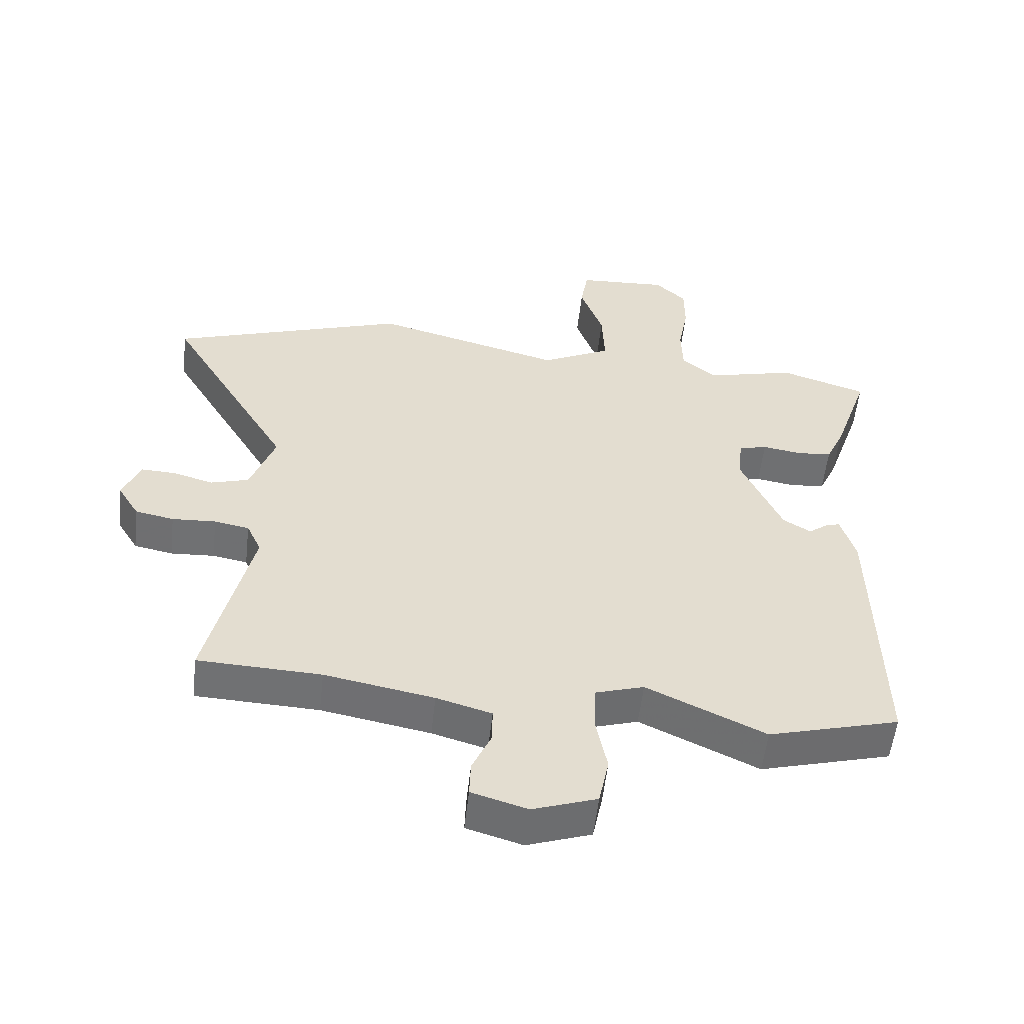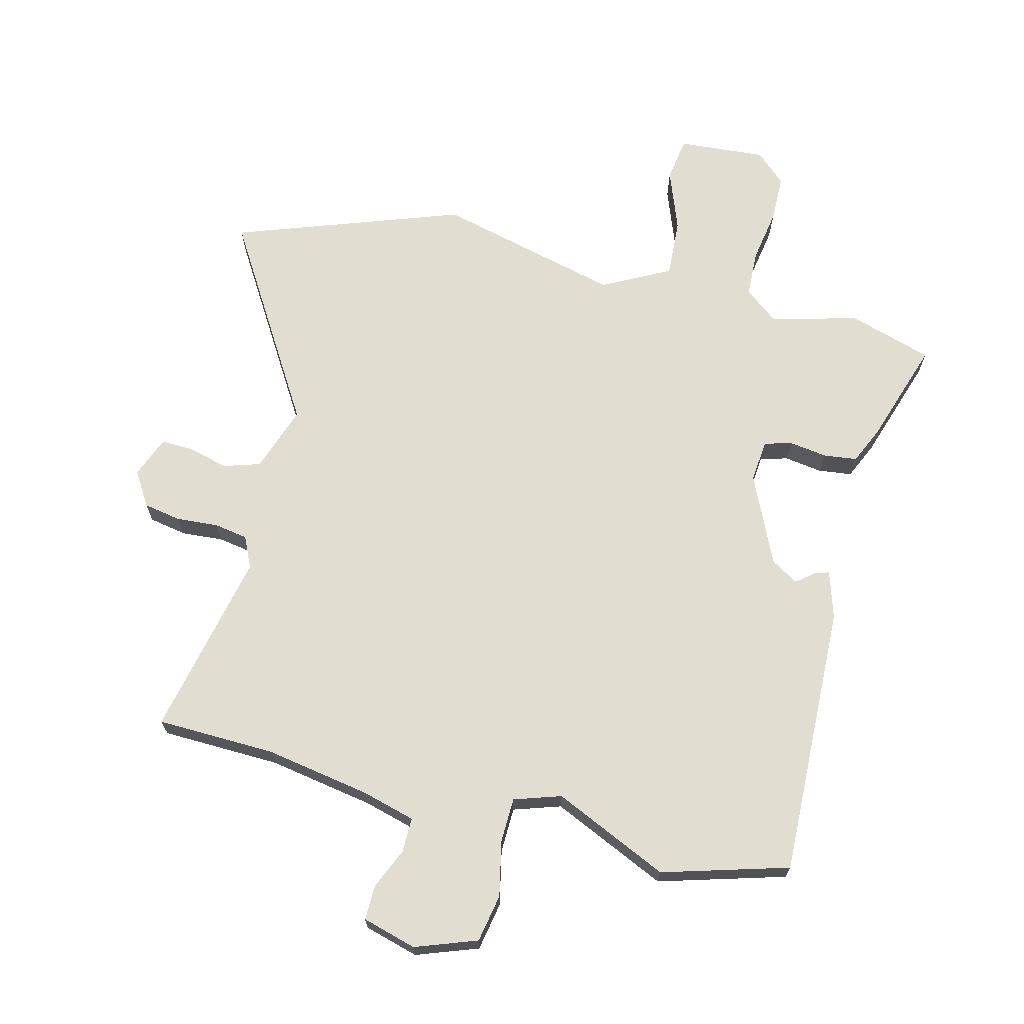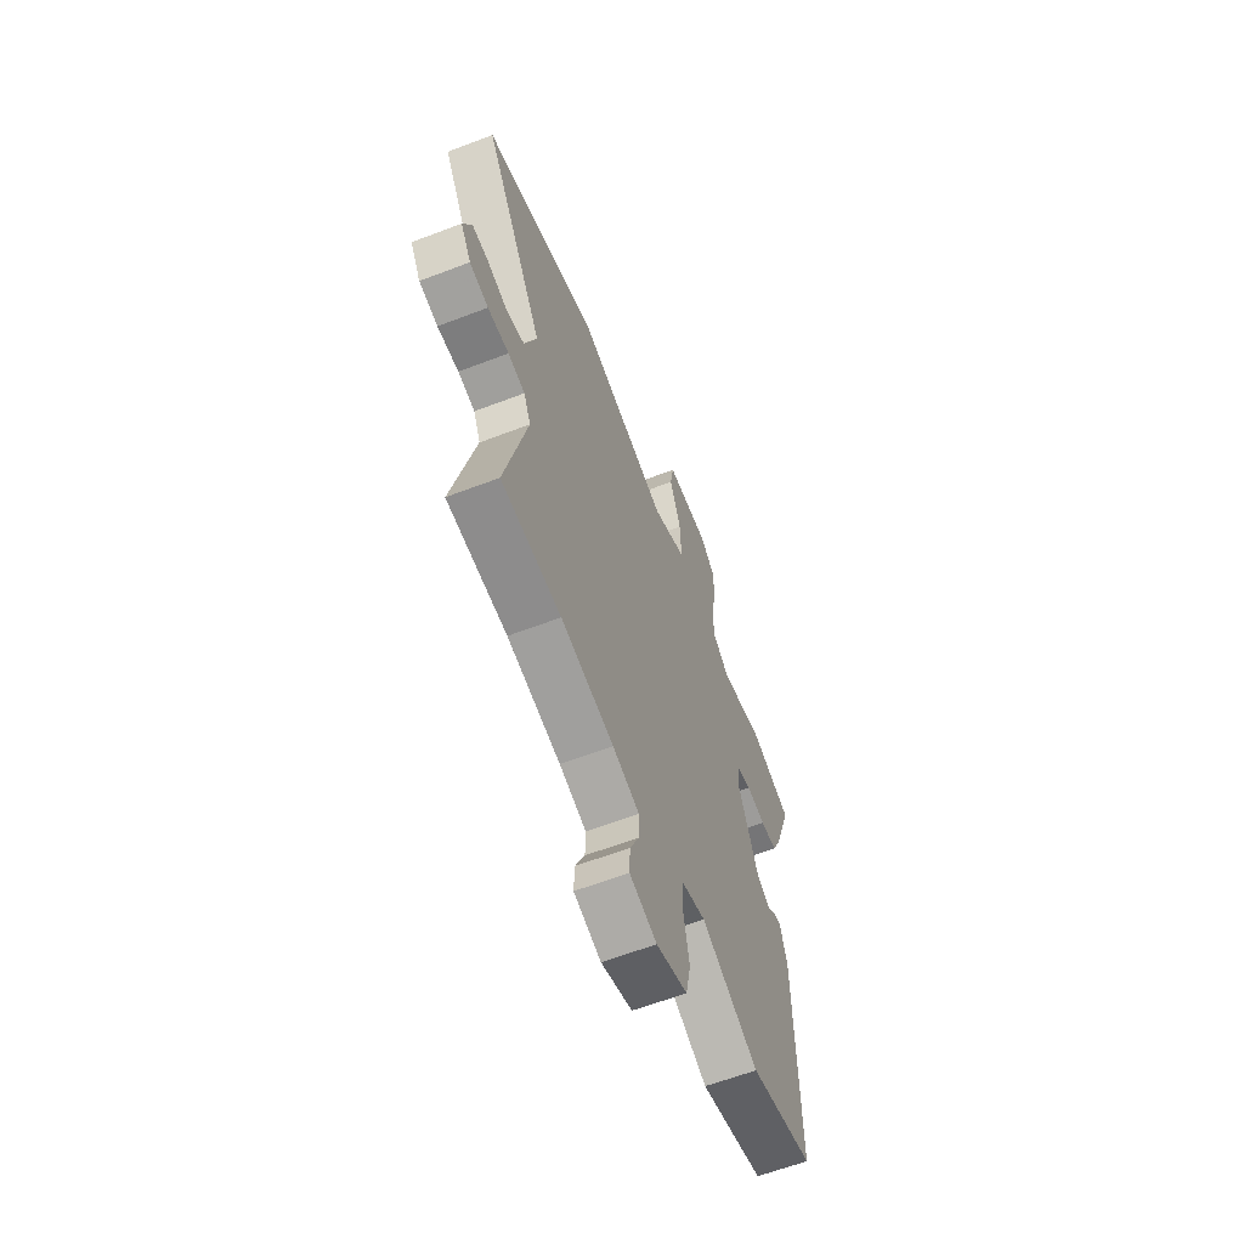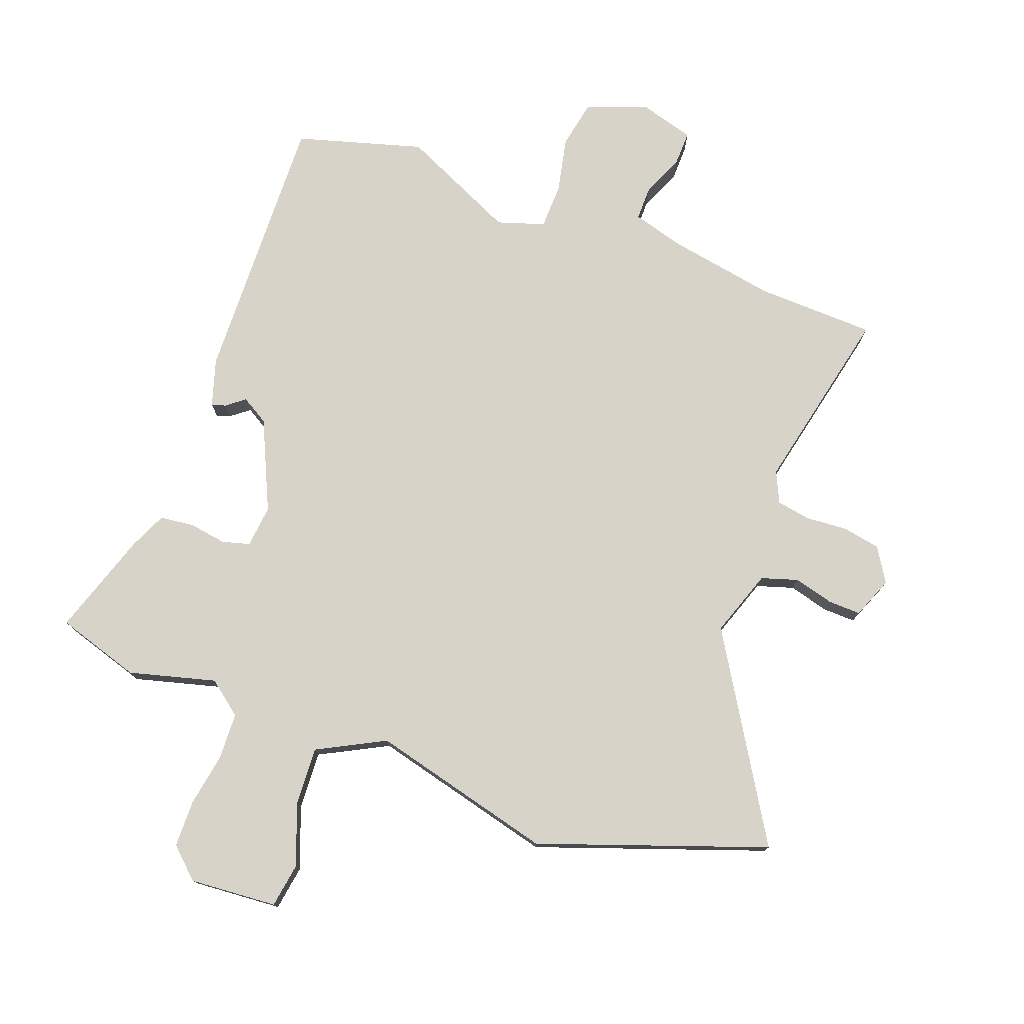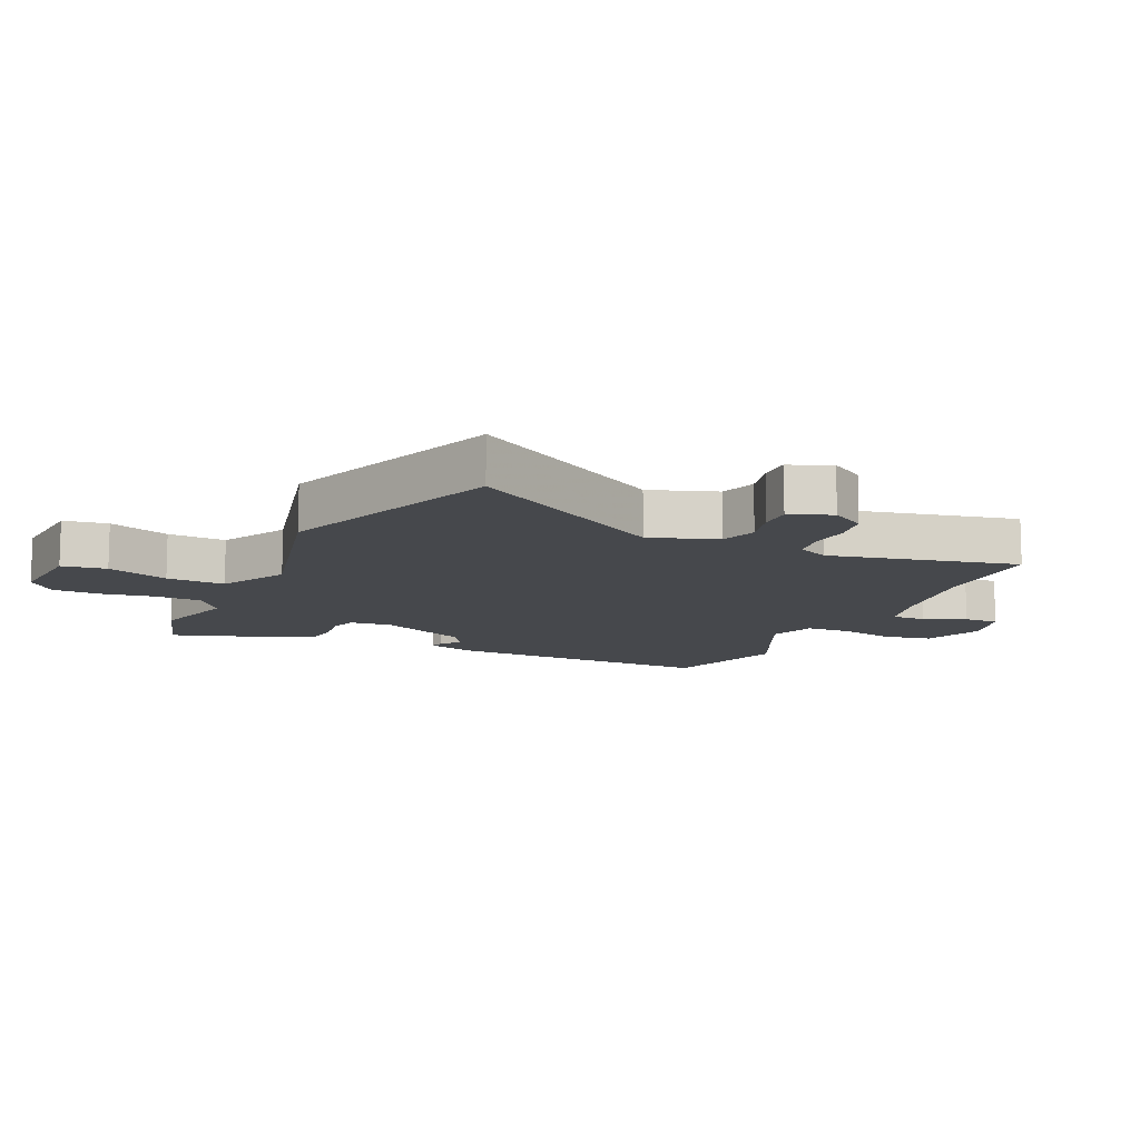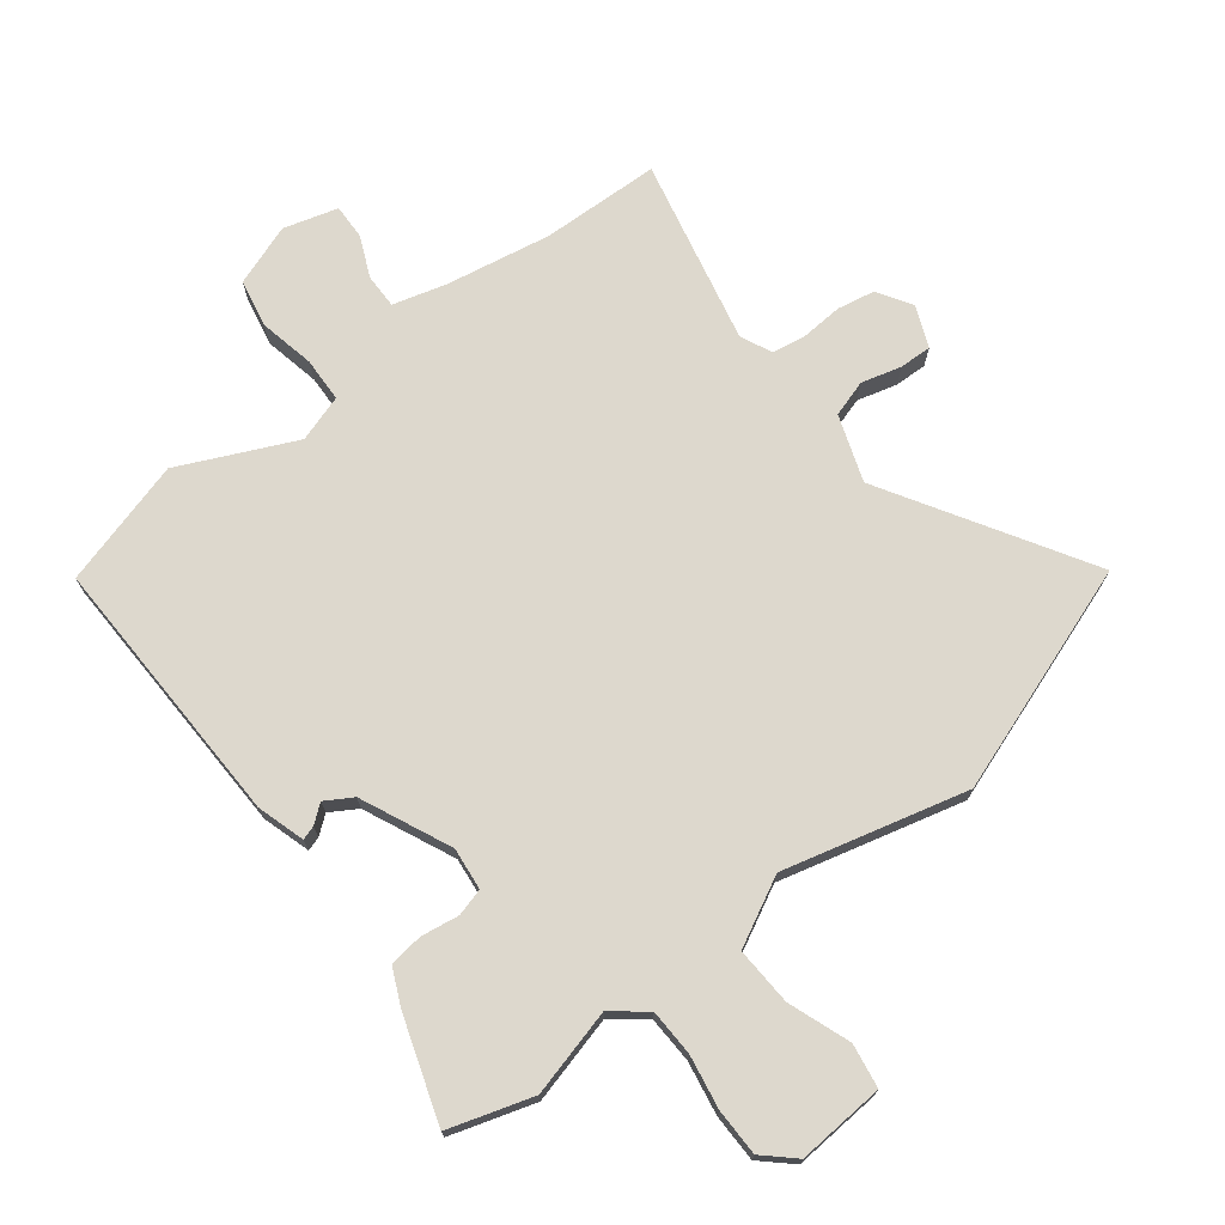
<metadata>
{"format":"obj","ext":"obj","renderer":"f3d","projection":"perspective","resolution":1024,"background":"white","views":[{"elev":-55.2,"azim":173.6,"up":"+Z"},{"elev":68.5,"azim":-166.7,"up":"+Y"},{"elev":-62.2,"azim":111.2,"up":"+Z"},{"elev":76.8,"azim":19.7,"up":"+Y"},{"elev":-11.4,"azim":64.6,"up":"+Y"},{"elev":72.2,"azim":-38.2,"up":"+Y"}]}
</metadata>
<code>
v -0.572 0.07 0.477
v -0.435 0.07 0.521
v -0.293 0.07 0.485
v -0.238 0.07 0.529
v -0.236 0.07 0.605
v -0.252 0.07 0.692
v -0.252 0.07 0.769
v -0.203 0.07 0.815
v -0.06 0.07 0.806
v -0.048 0.07 0.734
v -0.084 0.07 0.633
v -0.088 0.07 0.538
v 0.023 0.07 0.482
v 0.322 0.07 0.561
v 0.695 0.07 0.434
v 0.499 0.07 0.104
v 0.538 0.07 -0.004
v 0.598 0.07 -0.022
v 0.663 0.07 -0.004
v 0.716 0.07 -0.002
v 0.744 0.07 -0.069
v 0.71 0.07 -0.125
v 0.649 0.07 -0.137
v 0.58 0.07 -0.133
v 0.525 0.07 -0.143
v 0.502 0.07 -0.194
v 0.572 0.07 -0.497
v 0.378 0.07 -0.505
v 0.206 0.07 -0.537
v 0.119 0.07 -0.562
v 0.12 0.07 -0.618
v 0.15 0.07 -0.685
v 0.152 0.07 -0.742
v 0.064 0.07 -0.768
v -0.037 0.07 -0.733
v -0.053 0.07 -0.655
v -0.035 0.07 -0.564
v -0.038 0.07 -0.491
v -0.115 0.07 -0.467
v -0.302 0.07 -0.555
v -0.509 0.07 -0.498
v -0.501 0.07 -0.051
v -0.478 0.07 0.027
v -0.455 0.07 0.02
v -0.425 0.07 -0.003
v -0.381 0.07 0.024
v -0.316 0.07 0.171
v -0.324 0.07 0.24
v -0.369 0.07 0.252
v -0.431 0.07 0.242
v -0.486 0.07 0.248
v -0.514 0.07 0.308
v -0.572 0 0.477
v -0.435 0 0.521
v -0.293 0 0.485
v -0.238 0 0.529
v -0.236 0 0.605
v -0.252 0 0.692
v -0.252 0 0.769
v -0.203 0 0.815
v -0.06 0 0.806
v -0.048 0 0.734
v -0.084 0 0.633
v -0.088 0 0.538
v 0.023 0 0.482
v 0.322 0 0.561
v 0.695 0 0.434
v 0.499 0 0.104
v 0.538 0 -0.004
v 0.598 0 -0.022
v 0.663 0 -0.004
v 0.716 0 -0.002
v 0.744 0 -0.069
v 0.71 0 -0.125
v 0.649 0 -0.137
v 0.58 0 -0.133
v 0.525 0 -0.143
v 0.502 0 -0.194
v 0.572 0 -0.497
v 0.378 0 -0.505
v 0.206 0 -0.537
v 0.119 0 -0.562
v 0.12 0 -0.618
v 0.15 0 -0.685
v 0.152 0 -0.742
v 0.064 0 -0.768
v -0.037 0 -0.733
v -0.053 0 -0.655
v -0.035 0 -0.564
v -0.038 0 -0.491
v -0.115 0 -0.467
v -0.302 0 -0.555
v -0.509 0 -0.498
v -0.501 0 -0.051
v -0.478 0 0.027
v -0.455 0 0.02
v -0.425 0 -0.003
v -0.381 0 0.024
v -0.316 0 0.171
v -0.324 0 0.24
v -0.369 0 0.252
v -0.431 0 0.242
v -0.486 0 0.248
v -0.514 0 0.308
f 49 50 51 52
f 48 49 52 1
f 42 43 44 45
f 42 45 46
f 39 40 41 42
f 38 39 42 46
f 34 35 36 37
f 34 37 38
f 31 32 33 34
f 30 31 34 38
f 29 30 38 46
f 26 27 28
f 26 28 29 46
f 21 22 23 24
f 21 24 25
f 18 19 20 21
f 17 18 21 25
f 16 17 25 26
f 13 14 15 16
f 12 13 16 26
f 8 9 10 11
f 8 11 12
f 5 6 7 8
f 4 5 8 12
f 3 4 12 26
f 48 1 2 3
f 47 48 3 26
f 26 46 47
f 104 103 102 101
f 53 104 101 100
f 97 96 95 94
f 98 97 94
f 94 93 92 91
f 98 94 91 90
f 89 88 87 86
f 90 89 86
f 86 85 84 83
f 90 86 83 82
f 98 90 82 81
f 80 79 78
f 98 81 80 78
f 76 75 74 73
f 77 76 73
f 73 72 71 70
f 77 73 70 69
f 78 77 69 68
f 68 67 66 65
f 78 68 65 64
f 63 62 61 60
f 64 63 60
f 60 59 58 57
f 64 60 57 56
f 78 64 56 55
f 55 54 53 100
f 78 55 100 99
f 99 98 78
f 1 53 54 2
f 2 54 55 3
f 3 55 56 4
f 4 56 57 5
f 5 57 58 6
f 6 58 59 7
f 7 59 60 8
f 8 60 61 9
f 9 61 62 10
f 10 62 63 11
f 11 63 64 12
f 12 64 65 13
f 13 65 66 14
f 14 66 67 15
f 15 67 68 16
f 16 68 69 17
f 17 69 70 18
f 18 70 71 19
f 19 71 72 20
f 20 72 73 21
f 21 73 74 22
f 22 74 75 23
f 23 75 76 24
f 24 76 77 25
f 25 77 78 26
f 26 78 79 27
f 27 79 80 28
f 28 80 81 29
f 29 81 82 30
f 30 82 83 31
f 31 83 84 32
f 32 84 85 33
f 33 85 86 34
f 34 86 87 35
f 35 87 88 36
f 36 88 89 37
f 37 89 90 38
f 38 90 91 39
f 39 91 92 40
f 40 92 93 41
f 41 93 94 42
f 42 94 95 43
f 43 95 96 44
f 44 96 97 45
f 45 97 98 46
f 46 98 99 47
f 47 99 100 48
f 48 100 101 49
f 49 101 102 50
f 50 102 103 51
f 51 103 104 52
f 52 104 53 1

</code>
